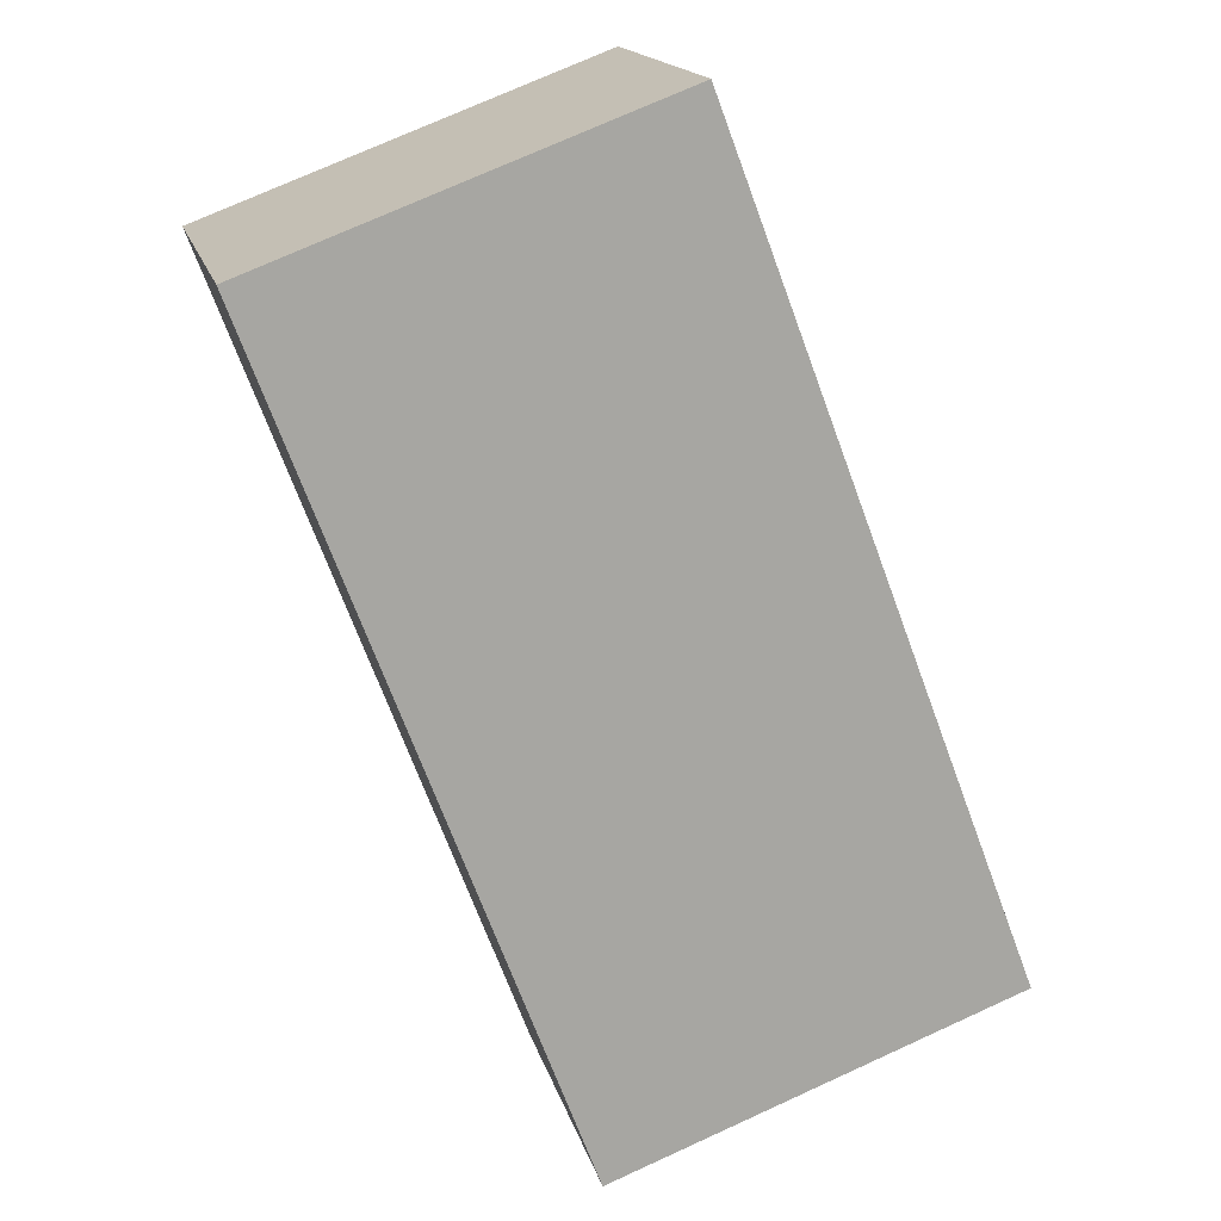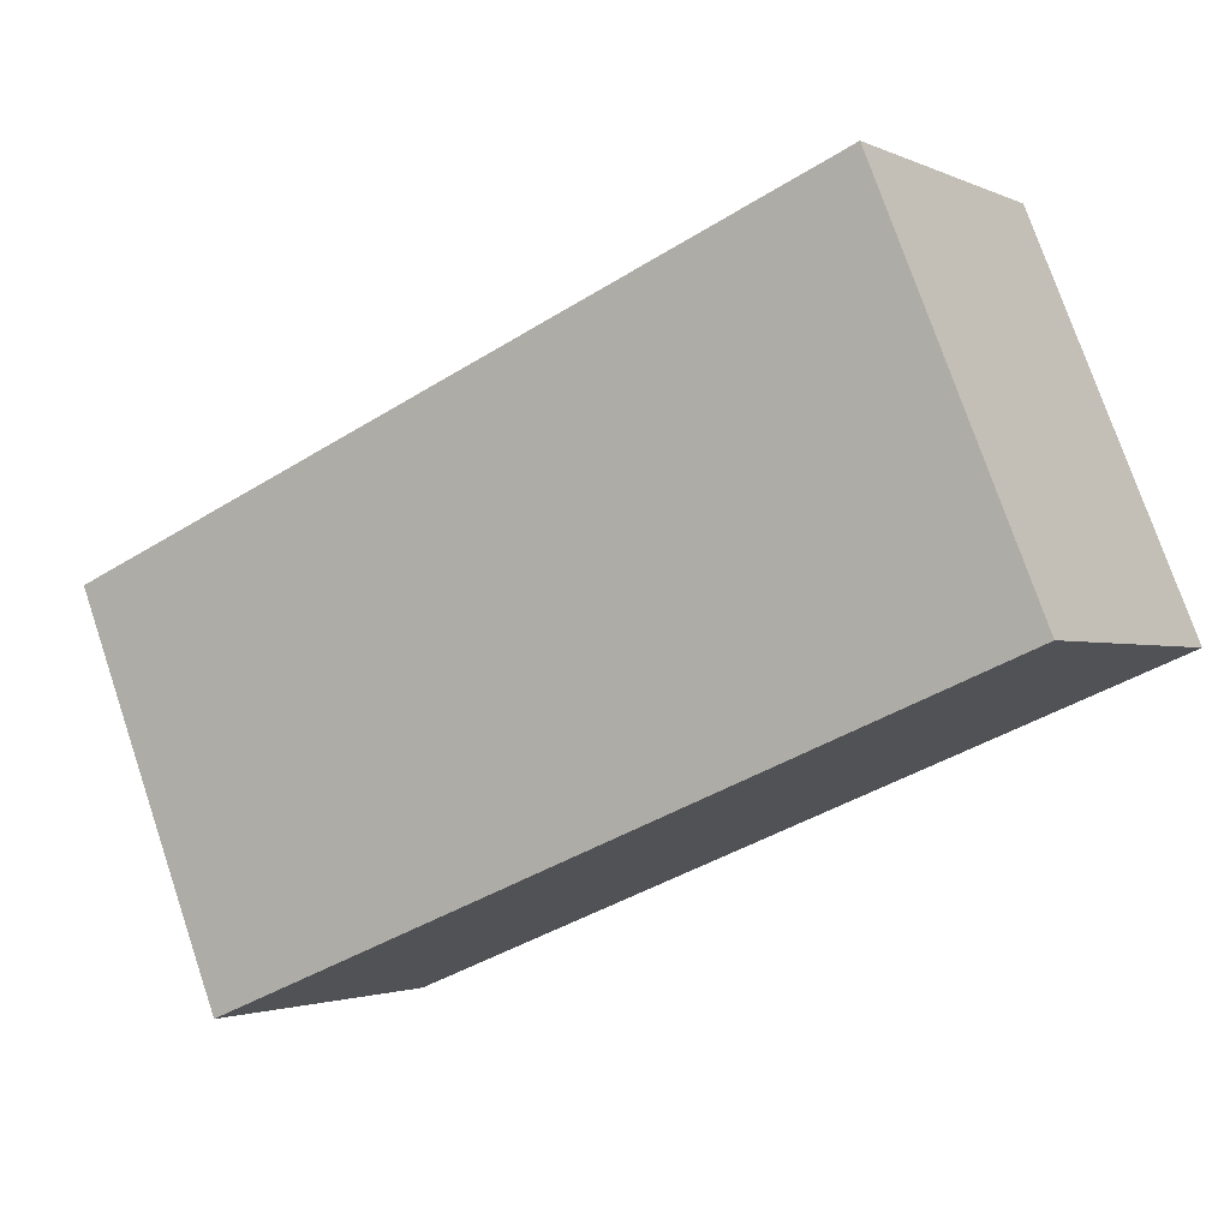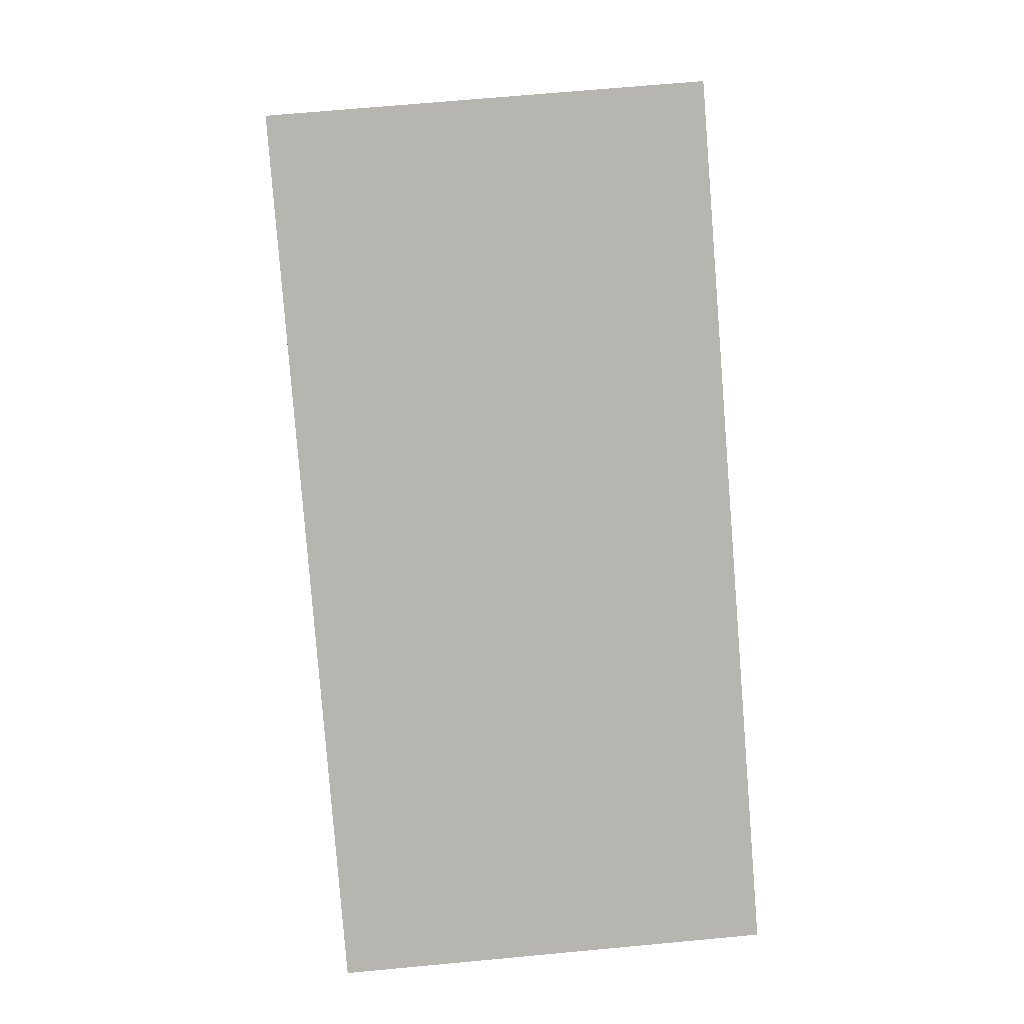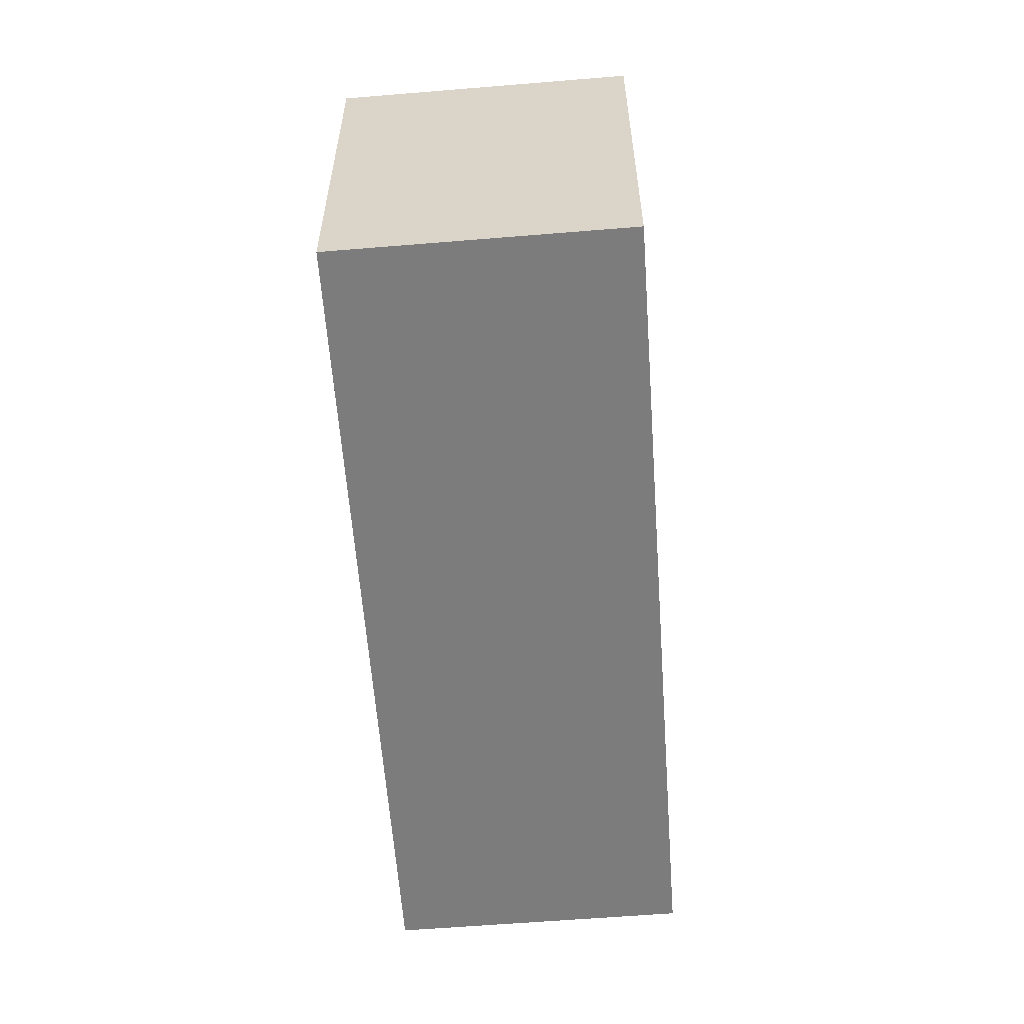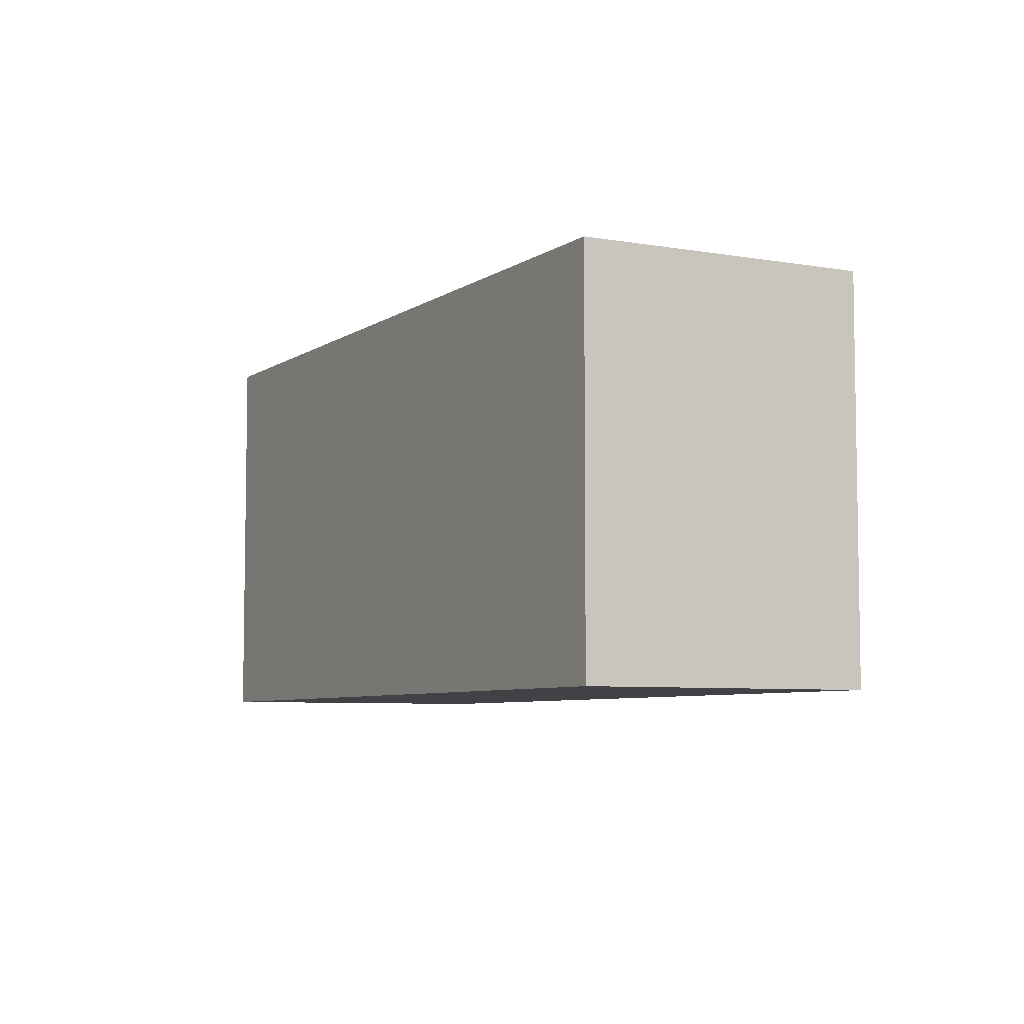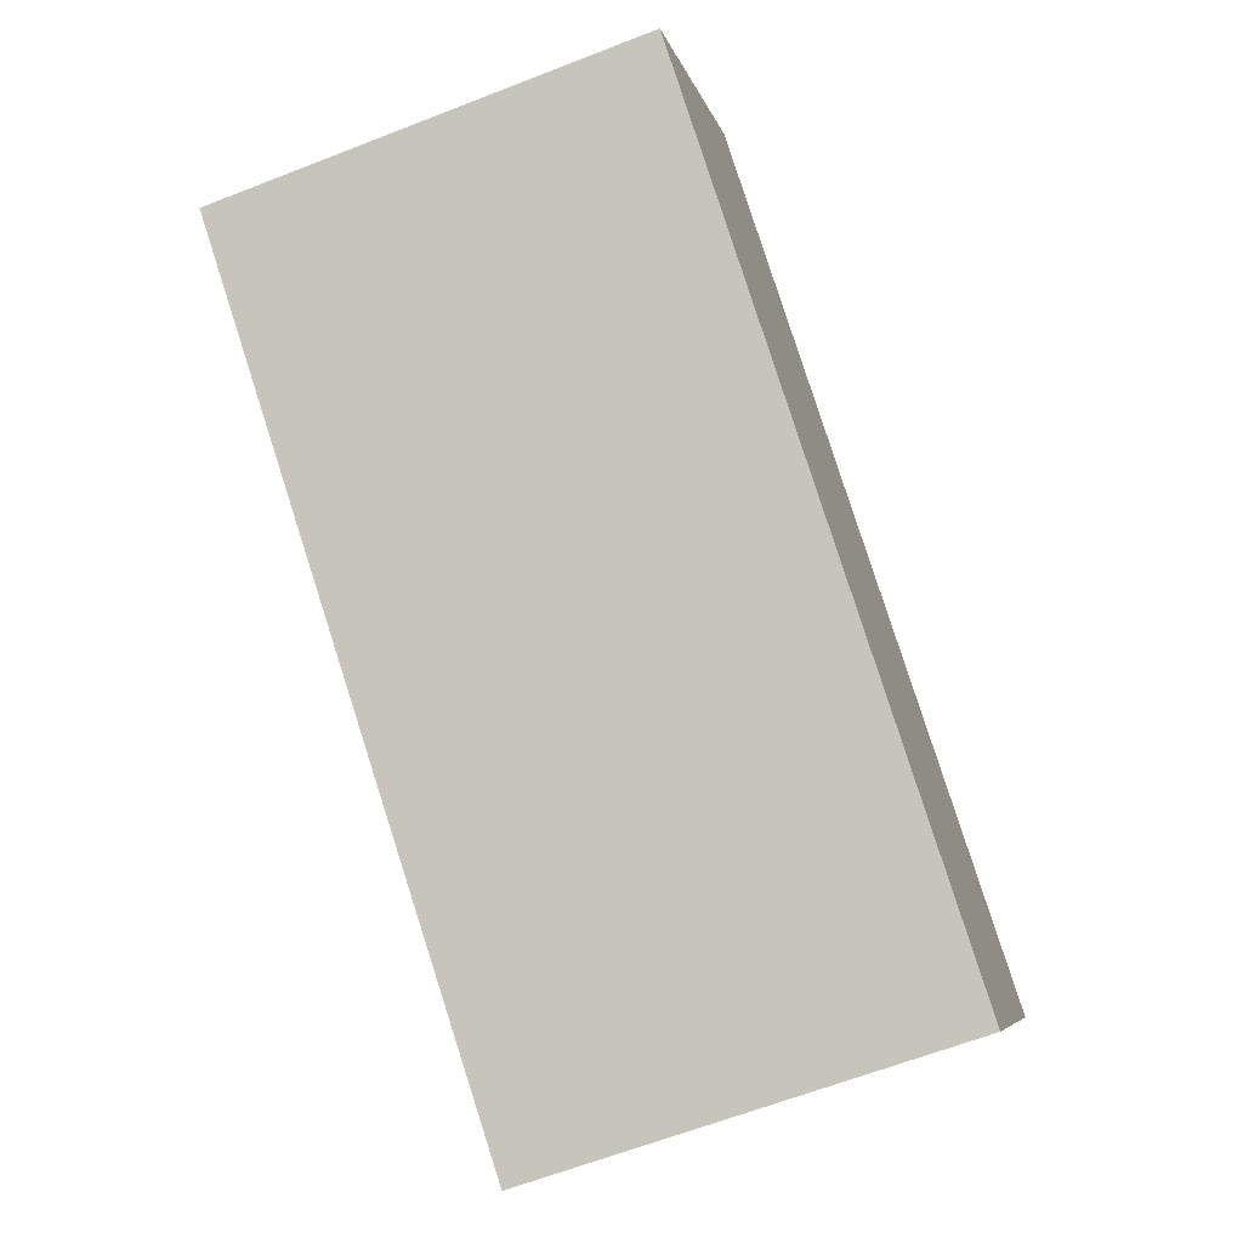
<metadata>
{"format":"obj","ext":"obj","renderer":"f3d","projection":"perspective","resolution":1024,"background":"white","views":[{"elev":74.8,"azim":-114.4,"up":"+Z"},{"elev":75.8,"azim":-18.7,"up":"+Z"},{"elev":66.1,"azim":-95.4,"up":"+Z"},{"elev":-58.8,"azim":60.6,"up":"+Y"},{"elev":-6.3,"azim":-152.0,"up":"+Y"},{"elev":-63.8,"azim":111.5,"up":"+Z"}]}
</metadata>
<code>
v  0.853 2.042 -1.252
v  3.49 2.042 2.31
v  4.343 2.042 1.058
v  0 2.042 1.25e-16
v  4.343 -6.478e-17 1.058
v  0.853 7.666e-17 -1.252
v  0 0 0
v  3.49 -1.414e-16 2.31
g defaultobject
f 1 2 3
f 2 1 4
f 5 1 3
f 1 5 6
f 6 4 1
f 4 6 7
f 7 2 4
f 2 7 8
f 8 3 2
f 3 8 5
f 8 6 5
f 6 8 7

</code>
